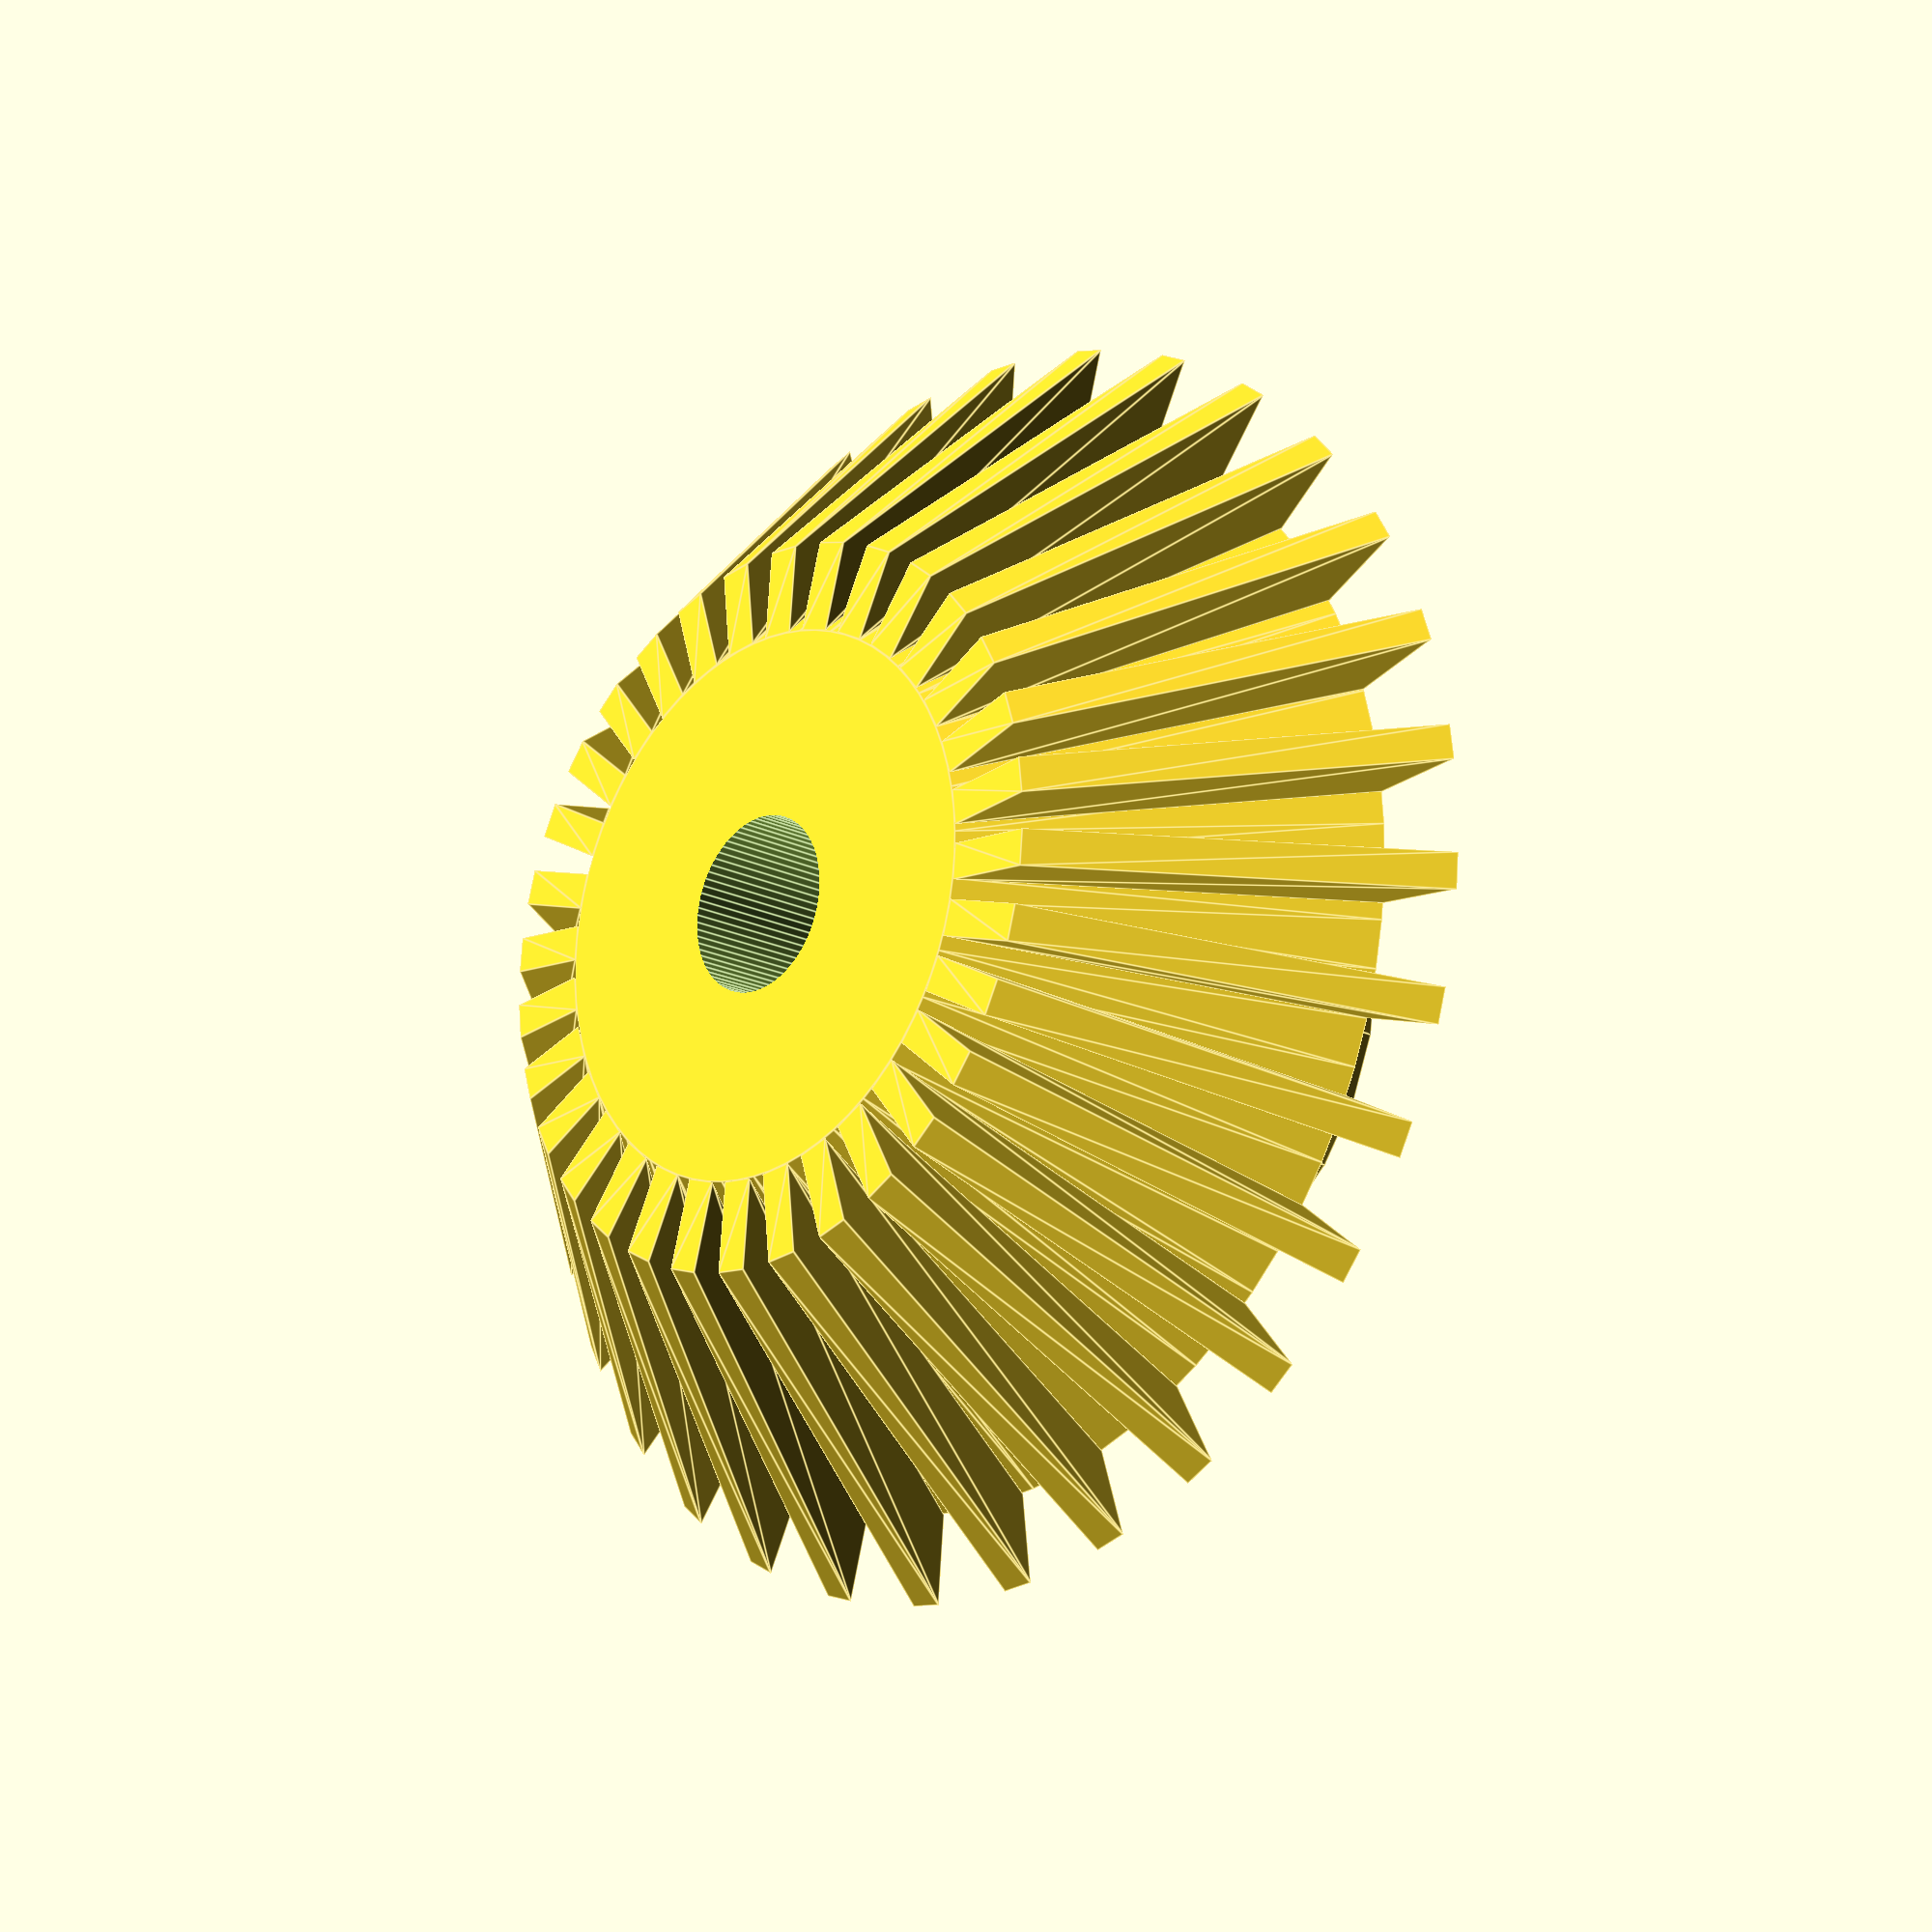
<openscad>
// Parametric Gears
// by wayland
// http://www.thingiverse.com/thing:2085

// General Parameters

basediameter = 32;   // pitch diameter of widest part 
depth = 8;           // depth of the gear
holediam = 5;        // diameter of center hole
teethnumber = 32;    // number of teeth
toothwidth = 1;      // width of teeth
addendum = 2;      // addendum
dedendum = 1/2;      // dedendum
toothshape = 0;   // how much of the tooth is triangular			                // for no triangles, make it 0
				 // otherwise it should be a fraction
centercircles = 0;   // number of center circles
				 // if you don't want any, put 0
				 // they are radially centered
centercircdiam = 3;  // diameter of center circles


//Bevel Parameters

degrees = 45;        // base angle of the gear
				 // 90 for a regular spur gear
				 // negative numbers are possible
extendbevel = 0;     // creates a spur top for bevel gears 
				 // only works if rbasediameter = 0
				 // 1 is on, 0 is off
bdepth = 3;          // thickness of extended bevel 
basedepth = 2;       // depth of the flat base at the bottom
				 // to turn it off, just make it 0

//Rome Gear Parameters:

rbasediameter = 0;   // pitch diameter of widest part
				 // to turn Rome gear off, make it 0
rdegrees = 90;       // base angle
rdepth = 2;          // thickness
rteeth = 10;         // number of teeth
rtwidth = 1;         // tooth width
raddendum = 1/4;     // addendum
rdedendum = 1/4;     // dedendum
rtoothshape = 1;

//Mounting:

mountingwall = 2;
nuthole = 5.5;
nutholedepth = 2.5;

/*---------------------------------------------------------*/

// Modules

module gear (diam1, thick, angle, ded, add, twidth, tnumber, toothfraction)
 {

	//Trig to find top diameter:

	triangbase = thick / tan(angle);
	topdiameter =  (diam1 - 2 * triangbase) - ded;

	//Miscellaneous variables:

	bottomdiameter = diam1 - ded;
	howmuchistri = toothfraction * (add + ded);
	toothlength = (add + ded) - howmuchistri; 
	xthick = twidth/2;

	union() {

		difference () {

			cylinder(h = thick, r1 = bottomdiameter/2, r2 = topdiameter/2, $fn = 75, center = true);
			cylinder(h = 2*thick, r = holediam / 2, center = true, $fn = 75);
			centershape(thick, topdiameter);

			}

		}

		for ( i = [1:tnumber] ) {

			rotate( i*360/tnumber, [0, 0, 1])
			translate ([0, 0, thick / -2])

			geartooth (bottomdiameter, topdiameter, xthick, toothlength, thick, howmuchistri);

		}

}

module centershape (thick, diam) {

if (centercircles > 0) {

	for ( f = [1:centercircles] ) {

		rotate( f*360/centercircles, [0, 0, 1])
		translate ([diam/4, 0, 0 ])
		cylinder ( h = 2*thick, r = centercircdiam/2, $fn = 75, center = true);

	}

}

}

module geartooth (diam1, diam2, xthickness, tlength, zthick, point){

// Sorry... polyhedra are so messy in openSCAD
// In case you're wondering, the following polyhedra are one
// tooth. The first is rectangular, the second has triangles.

	if (point == 0) {

	polyhedron ( points = 
[[-xthickness, diam2/2, zthick], [-xthickness, tlength + diam2/2, zthick], [-xthickness, tlength + diam1/2, 0], [-xthickness, diam1/2, 0], [xthickness, diam2/2, zthick], [xthickness, tlength + diam2/2, zthick], [xthickness, tlength + diam1/2, 0], [xthickness, diam1/2, 0]
], triangles = [[0,2,1], [0,3,2],[3,0,4],[1,2,5],[0,5,4],[0,1,5],[5,2,6],[7,3,4],[4,5,6],[4,6,7],[6,2,7],[2,3,7]]);

	}

	if (point > 0 ) {

		polyhedron ( points = 
[[-xthickness, diam2/2, zthick], [-xthickness, tlength + diam2/2, zthick], [-xthickness, tlength + diam1/2, 0], [-xthickness, diam1/2, 0], [xthickness, diam2/2, zthick], [xthickness, tlength + diam2/2, zthick], [xthickness, tlength + diam1/2, 0], [xthickness, diam1/2, 0],[0, tlength + diam2/2 + point, zthick],[0, tlength + diam1/2 + point, 0]
], triangles = [[0,2,1], [0,3,2],[3,0,4],[1,2,8],[0,5,4],[0,1,5],[5,9,6],[7,3,4],[4,5,6],[4,6,7],[6,2,7],[2,3,7],[1,8,5],[2,6,9],[2,9,8],[5,8,9],]);

	}

}
/*---------------------------------------------------------*/
module bevel_gear () {
	gear (basediameter, depth, degrees, dedendum, addendum, toothwidth, teethnumber, toothshape);
	if (rbasediameter > 0) {
		translate ([0, 0, depth/2 + rdepth/2])
		gear (rbasediameter, rdepth, rdegrees, rdedendum, raddendum, rtwidth, rteeth, rtoothshape);
	}

//More trig to find top diameter:

	triangbase = depth / tan(degrees);
	topdiameter =  (basediameter - 2 * triangbase);

	if (rbasediameter == 0 && extendbevel == 1) {
		translate ([0, 0, depth/2 + bdepth/2])
		gear (topdiameter, bdepth, 90, dedendum, addendum, toothwidth, teethnumber);
	}

	translate([0, 0, -(depth / 2)])
		rotate([0, 180, 0])
			difference() {
				cylinder(d = holediam + (mountingwall * 6), h = depth);
				translate([0, 0, -1]) {
					cylinder(d = holediam, h = depth + 2, $f = 20);
				}
				rotate([-90, 0, 0]) {
					translate([0, -(depth / 2), 0])
						cylinder(d = 2.7, h = 100, $fn = 20);
				}
				rotate([0, 90, 90]) {
					translate([-9, -(nuthole / 2), holediam - (nutholedepth - 1)])
						cube([depth + 1, nuthole, nutholedepth]);
				}
			}
}

bevel_gear();
</openscad>
<views>
elev=17.8 azim=61.2 roll=45.6 proj=p view=edges
</views>
